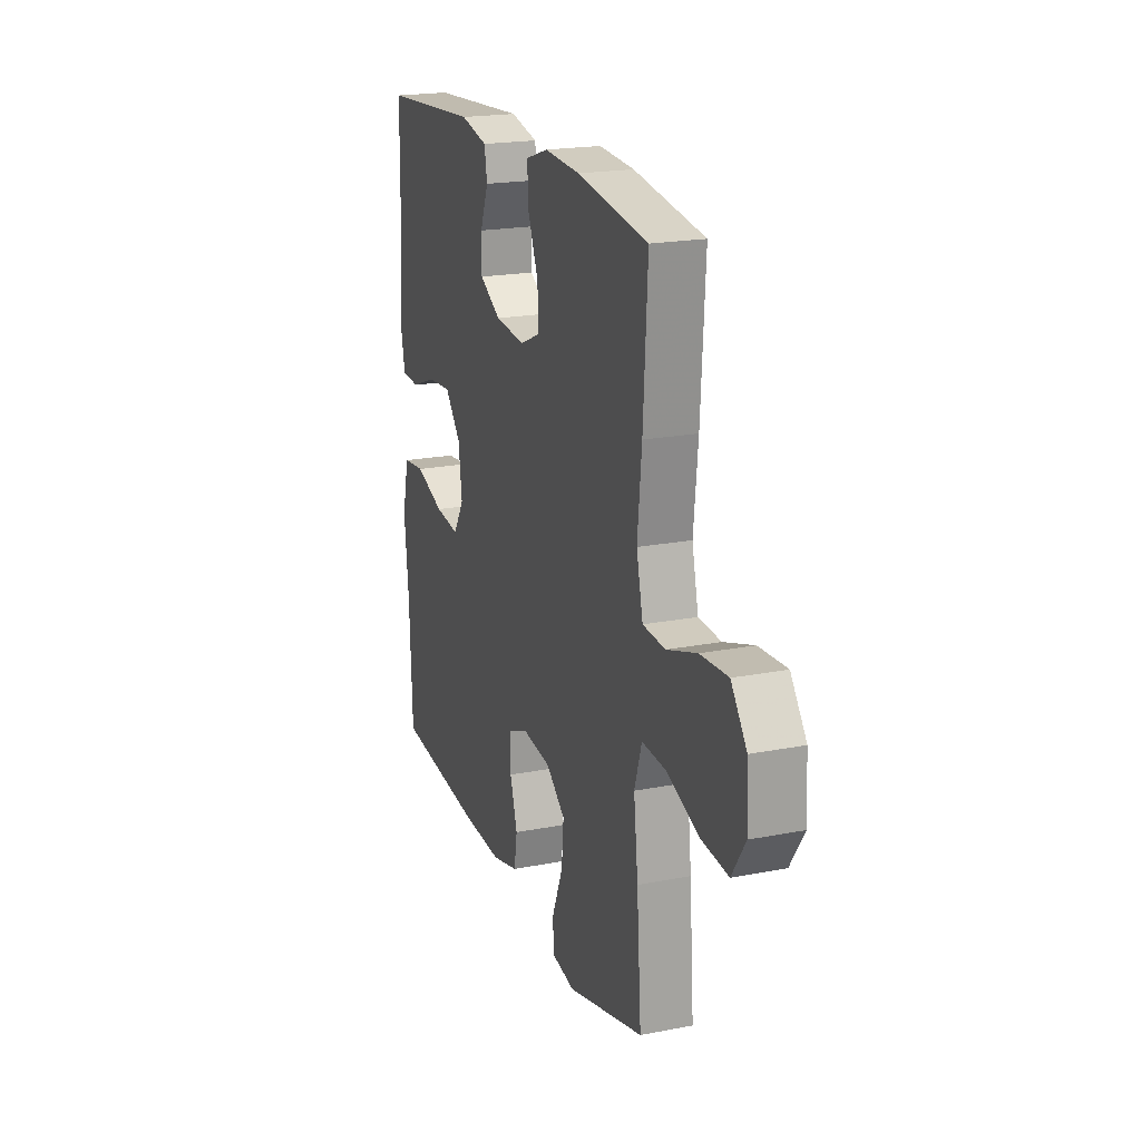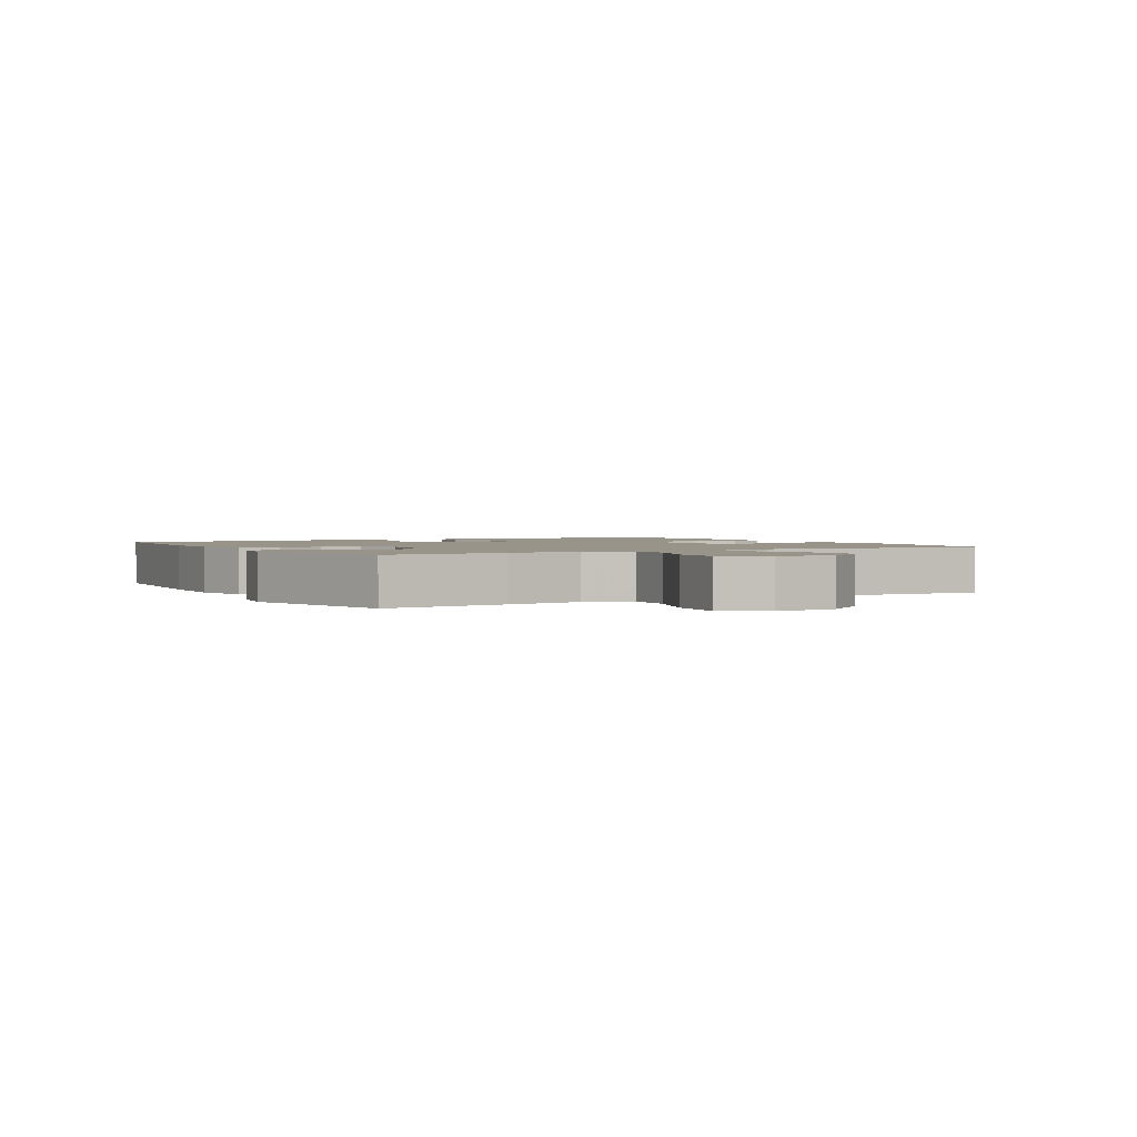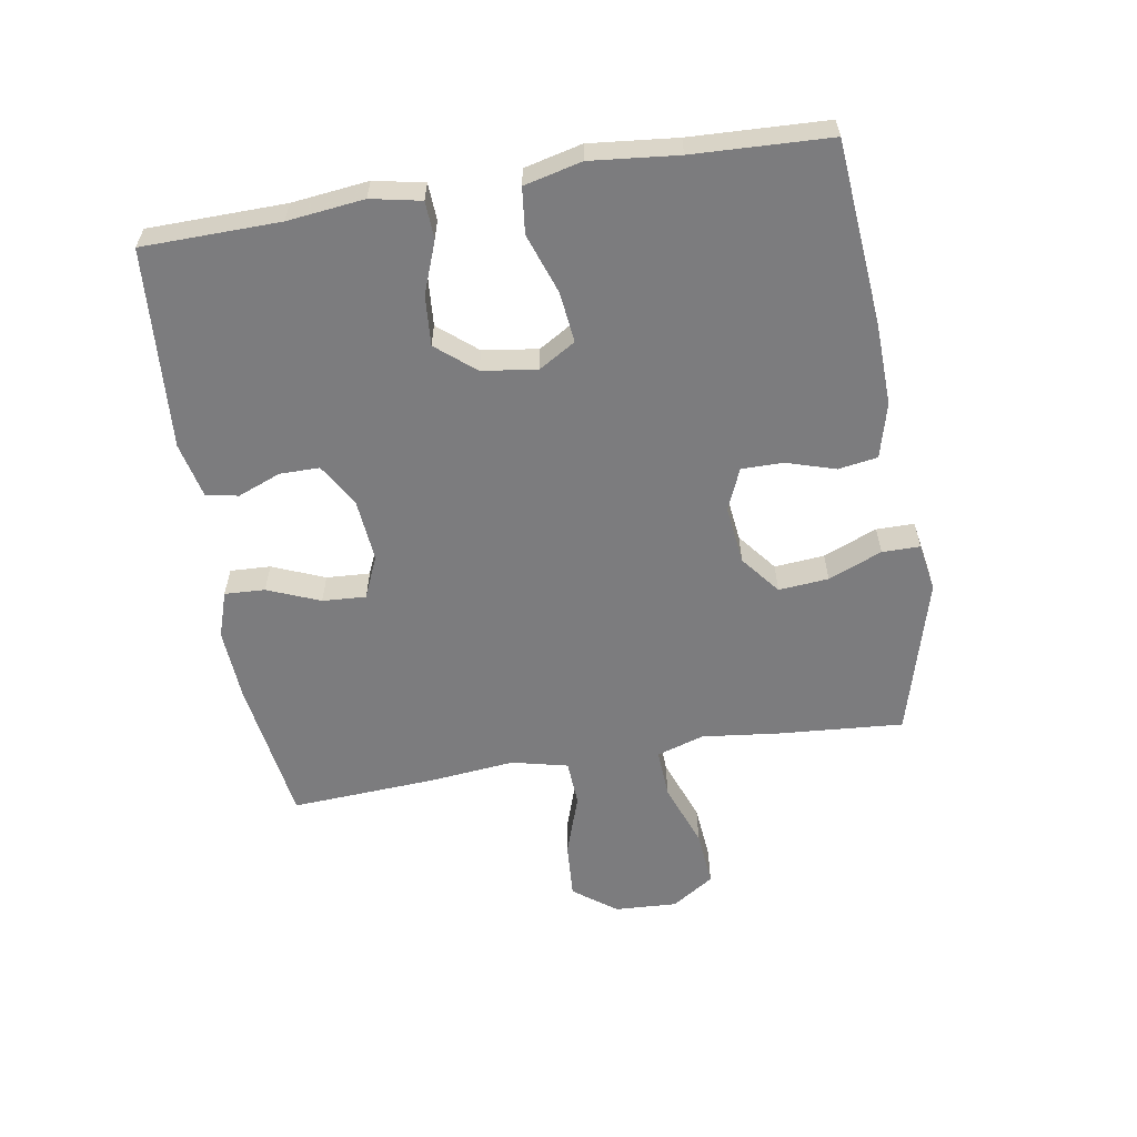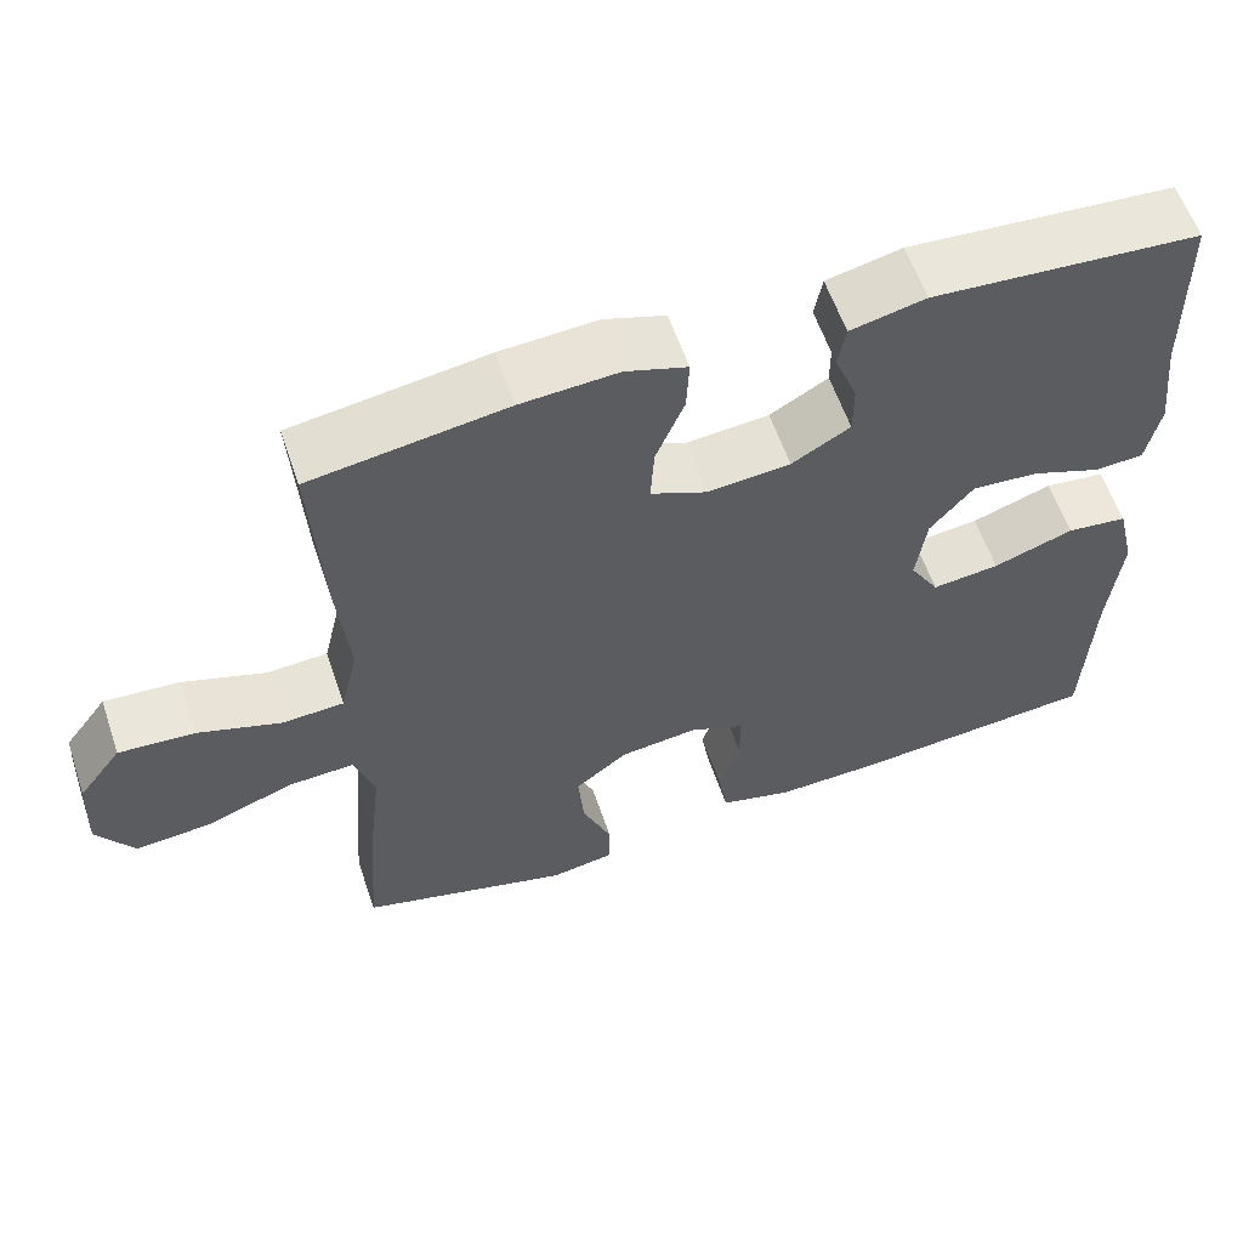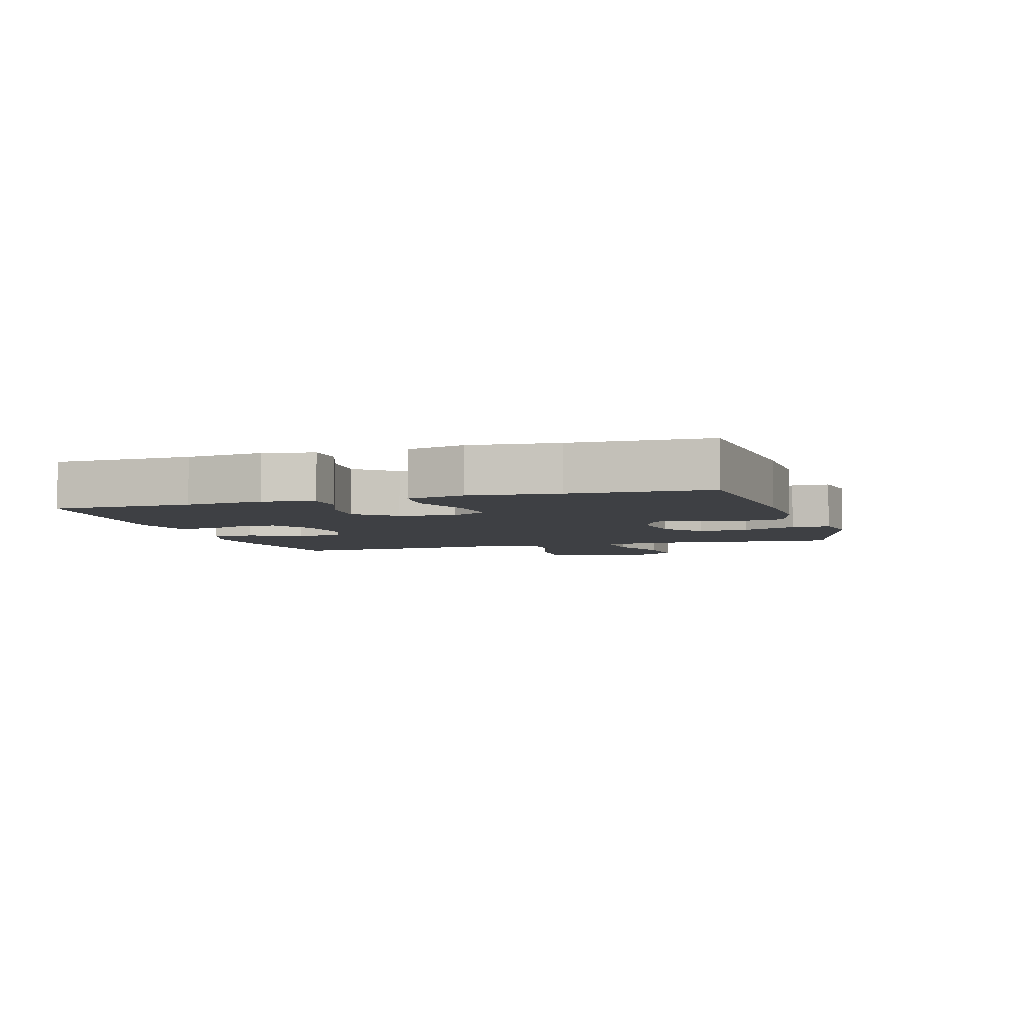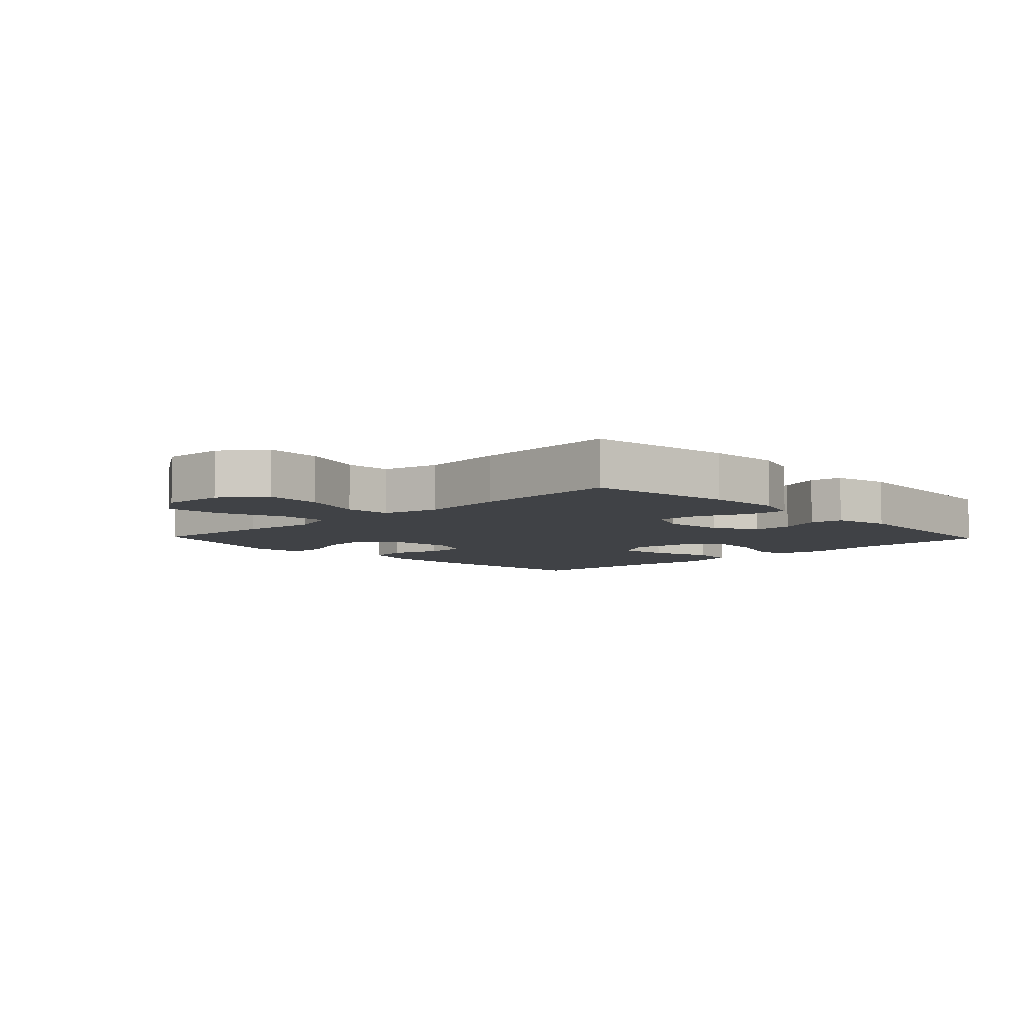
<metadata>
{"format":"obj","ext":"obj","renderer":"f3d","projection":"perspective","resolution":1024,"background":"white","views":[{"elev":20.3,"azim":-109.6,"up":"+Z"},{"elev":1.8,"azim":-119.4,"up":"+Y"},{"elev":-58.9,"azim":99.4,"up":"+Y"},{"elev":59.0,"azim":-18.7,"up":"+Z"},{"elev":-4.9,"azim":106.8,"up":"+Y"},{"elev":-6.5,"azim":-46.2,"up":"+Y"}]}
</metadata>
<code>
v 0.5 0.07 0.5
v 0.504 0.07 0.283
v 0.518 0.07 0.162
v 0.502 0.07 0.083
v 0.443 0.07 0.08
v 0.361 0.07 0.111
v 0.282 0.07 0.117
v 0.231 0.07 0.056
v 0.219 0.07 -0.031
v 0.254 0.07 -0.089
v 0.334 0.07 -0.08
v 0.429 0.07 -0.047
v 0.501 0.07 -0.055
v 0.523 0.07 -0.146
v 0.509 0.07 -0.284
v 0.5 0.07 -0.5
v 0.21 0.07 -0.525
v 0.08 0.07 -0.529
v -0.007 0.07 -0.506
v -0.017 0.07 -0.444
v 0.007 0.07 -0.366
v 0.007 0.07 -0.3
v -0.059 0.07 -0.272
v -0.152 0.07 -0.283
v -0.214 0.07 -0.332
v -0.207 0.07 -0.411
v -0.172 0.07 -0.496
v -0.172 0.07 -0.556
v -0.249 0.07 -0.569
v -0.5 0.07 -0.5
v -0.485 0.07 -0.299
v -0.471 0.07 -0.179
v -0.495 0.07 -0.104
v -0.573 0.07 -0.108
v -0.676 0.07 -0.146
v -0.766 0.07 -0.154
v -0.81 0.07 -0.087
v -0.805 0.07 0.012
v -0.754 0.07 0.08
v -0.664 0.07 0.074
v -0.566 0.07 0.041
v -0.493 0.07 0.045
v -0.472 0.07 0.134
v -0.486 0.07 0.269
v -0.5 0.07 0.5
v -0.269 0.07 0.534
v -0.154 0.07 0.541
v -0.081 0.07 0.517
v -0.084 0.07 0.453
v -0.118 0.07 0.37
v -0.122 0.07 0.301
v -0.055 0.07 0.272
v 0.043 0.07 0.281
v 0.112 0.07 0.321
v 0.112 0.07 0.384
v 0.085 0.07 0.452
v 0.094 0.07 0.503
v 0.183 0.07 0.523
v 0.5 0 0.5
v 0.504 0 0.283
v 0.518 0 0.162
v 0.502 0 0.083
v 0.443 0 0.08
v 0.361 0 0.111
v 0.282 0 0.117
v 0.231 0 0.056
v 0.219 0 -0.031
v 0.254 0 -0.089
v 0.334 0 -0.08
v 0.429 0 -0.047
v 0.501 0 -0.055
v 0.523 0 -0.146
v 0.509 0 -0.284
v 0.5 0 -0.5
v 0.21 0 -0.525
v 0.08 0 -0.529
v -0.007 0 -0.506
v -0.017 0 -0.444
v 0.007 0 -0.366
v 0.007 0 -0.3
v -0.059 0 -0.272
v -0.152 0 -0.283
v -0.214 0 -0.332
v -0.207 0 -0.411
v -0.172 0 -0.496
v -0.172 0 -0.556
v -0.249 0 -0.569
v -0.5 0 -0.5
v -0.485 0 -0.299
v -0.471 0 -0.179
v -0.495 0 -0.104
v -0.573 0 -0.108
v -0.676 0 -0.146
v -0.766 0 -0.154
v -0.81 0 -0.087
v -0.805 0 0.012
v -0.754 0 0.08
v -0.664 0 0.074
v -0.566 0 0.041
v -0.493 0 0.045
v -0.472 0 0.134
v -0.486 0 0.269
v -0.5 0 0.5
v -0.269 0 0.534
v -0.154 0 0.541
v -0.081 0 0.517
v -0.084 0 0.453
v -0.118 0 0.37
v -0.122 0 0.301
v -0.055 0 0.272
v 0.043 0 0.281
v 0.112 0 0.321
v 0.112 0 0.384
v 0.085 0 0.452
v 0.094 0 0.503
v 0.183 0 0.523
f 58 1 2
f 57 58 2
f 56 57 2
f 55 56 2
f 4 5 6
f 3 4 6
f 2 3 6
f 55 2 6
f 54 55 6
f 53 54 6 7
f 52 53 7 8
f 51 52 8 9
f 48 49 50
f 47 48 50
f 46 47 50
f 45 46 50
f 44 45 50
f 43 44 50
f 42 43 50 51
f 39 40 41
f 38 39 41
f 37 38 41
f 36 37 41
f 35 36 41
f 34 35 41
f 33 34 41 42
f 51 9 10
f 42 51 10
f 33 42 10
f 32 33 10
f 30 31 32
f 29 30 32
f 28 29 32
f 27 28 32
f 26 27 32
f 19 20 21
f 18 19 21
f 17 18 21
f 16 17 21
f 15 16 21
f 15 21 22
f 14 15 22
f 13 14 22
f 12 13 22
f 11 12 22
f 10 11 22 23
f 25 26 32
f 24 25 32
f 10 23 24 32
f 60 59 116
f 60 116 115
f 60 115 114
f 60 114 113
f 64 63 62
f 64 62 61
f 64 61 60
f 64 60 113
f 64 113 112
f 65 64 112 111
f 66 65 111 110
f 67 66 110 109
f 108 107 106
f 108 106 105
f 108 105 104
f 108 104 103
f 108 103 102
f 108 102 101
f 109 108 101 100
f 99 98 97
f 99 97 96
f 99 96 95
f 99 95 94
f 99 94 93
f 99 93 92
f 100 99 92 91
f 68 67 109
f 68 109 100
f 68 100 91
f 68 91 90
f 90 89 88
f 90 88 87
f 90 87 86
f 90 86 85
f 90 85 84
f 79 78 77
f 79 77 76
f 79 76 75
f 79 75 74
f 79 74 73
f 80 79 73
f 80 73 72
f 80 72 71
f 80 71 70
f 80 70 69
f 81 80 69 68
f 90 84 83
f 90 83 82
f 90 82 81 68
f 1 59 60 2
f 2 60 61 3
f 3 61 62 4
f 4 62 63 5
f 5 63 64 6
f 6 64 65 7
f 7 65 66 8
f 8 66 67 9
f 9 67 68 10
f 10 68 69 11
f 11 69 70 12
f 12 70 71 13
f 13 71 72 14
f 14 72 73 15
f 15 73 74 16
f 16 74 75 17
f 17 75 76 18
f 18 76 77 19
f 19 77 78 20
f 20 78 79 21
f 21 79 80 22
f 22 80 81 23
f 23 81 82 24
f 24 82 83 25
f 25 83 84 26
f 26 84 85 27
f 27 85 86 28
f 28 86 87 29
f 29 87 88 30
f 30 88 89 31
f 31 89 90 32
f 32 90 91 33
f 33 91 92 34
f 34 92 93 35
f 35 93 94 36
f 36 94 95 37
f 37 95 96 38
f 38 96 97 39
f 39 97 98 40
f 40 98 99 41
f 41 99 100 42
f 42 100 101 43
f 43 101 102 44
f 44 102 103 45
f 45 103 104 46
f 46 104 105 47
f 47 105 106 48
f 48 106 107 49
f 49 107 108 50
f 50 108 109 51
f 51 109 110 52
f 52 110 111 53
f 53 111 112 54
f 54 112 113 55
f 55 113 114 56
f 56 114 115 57
f 57 115 116 58
f 58 116 59 1

</code>
